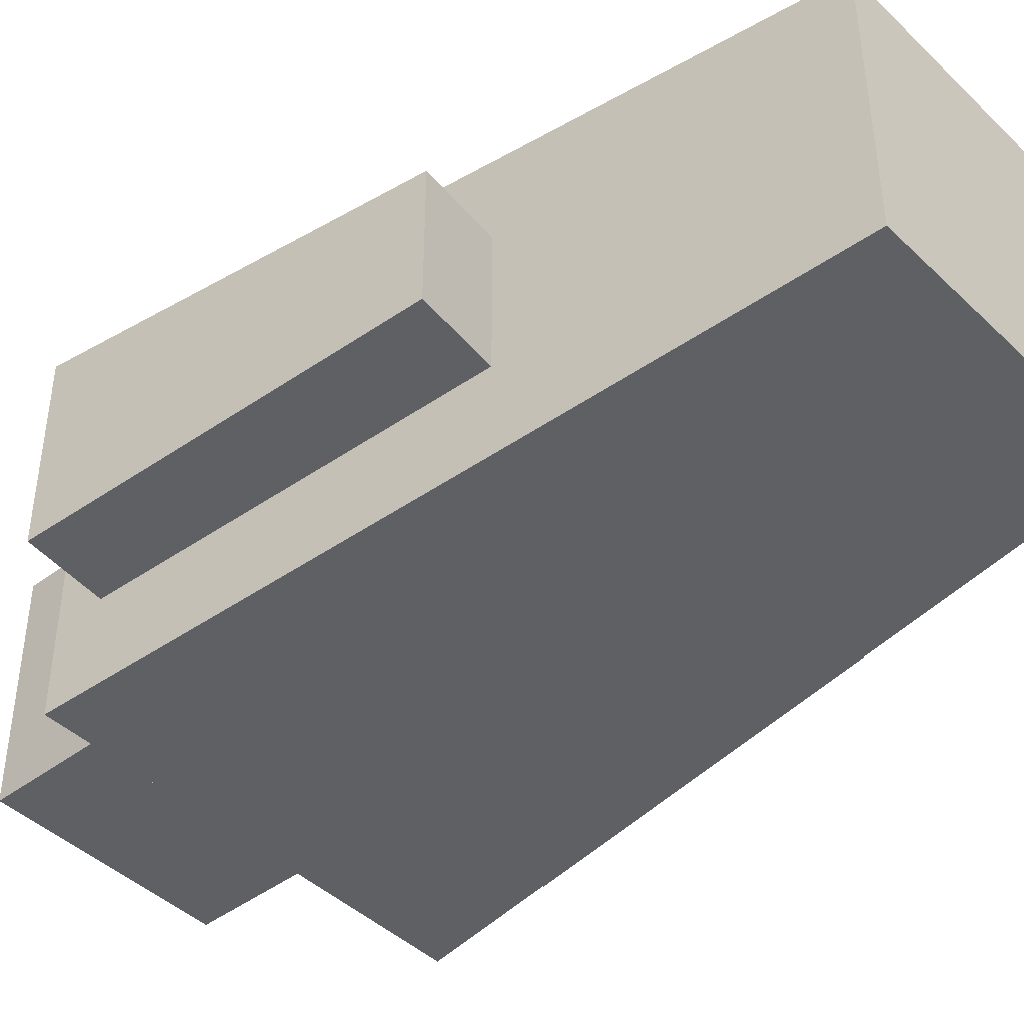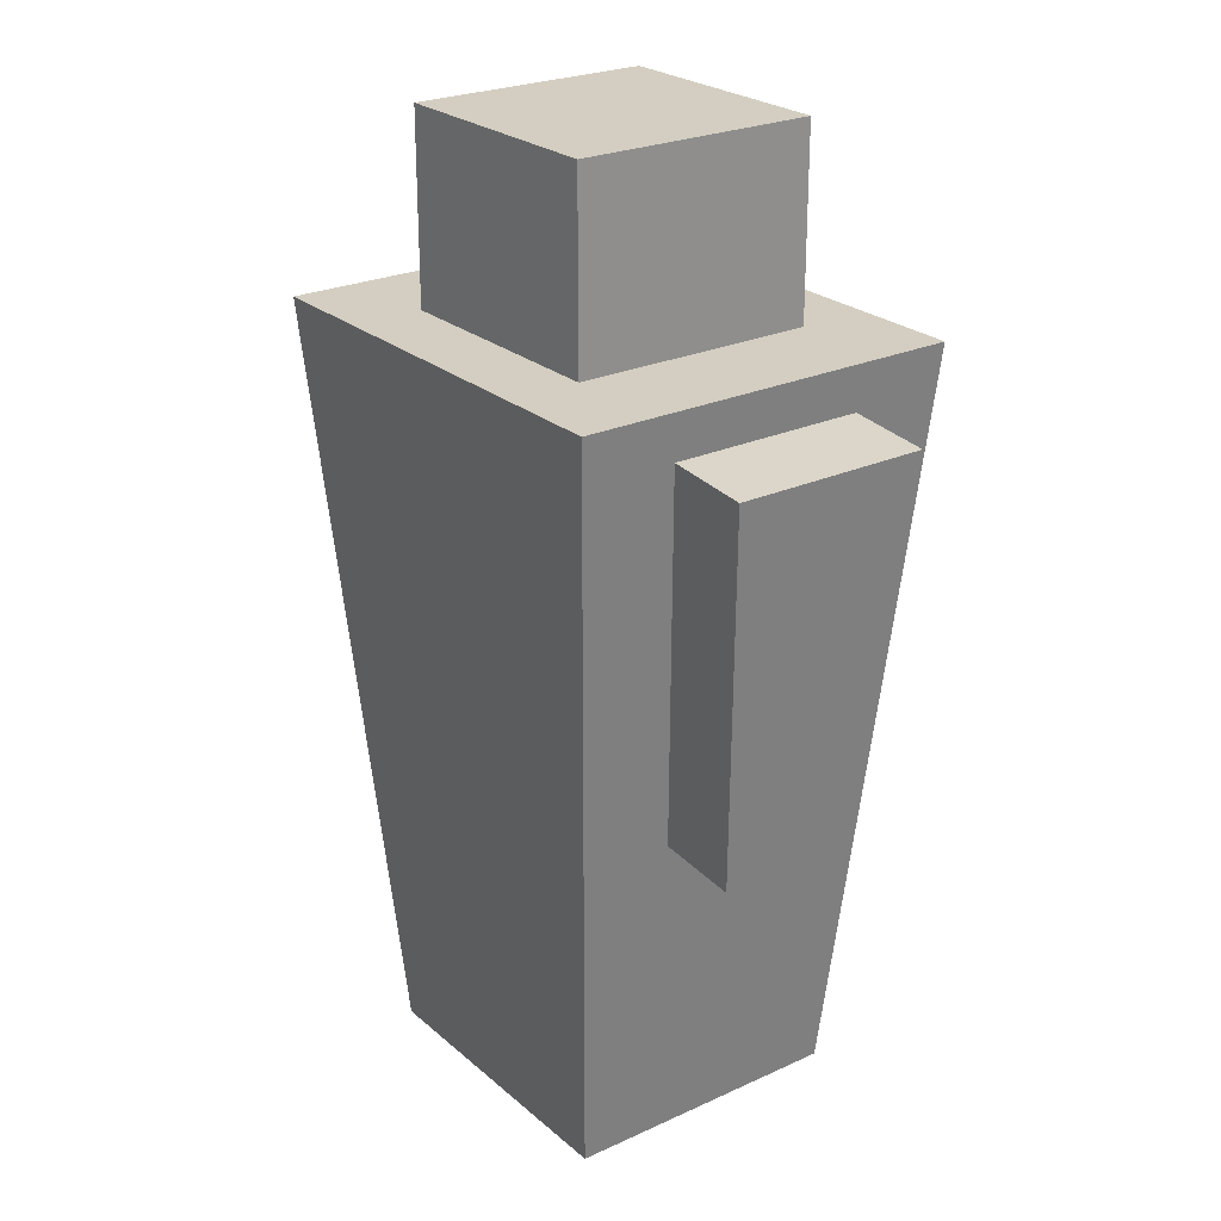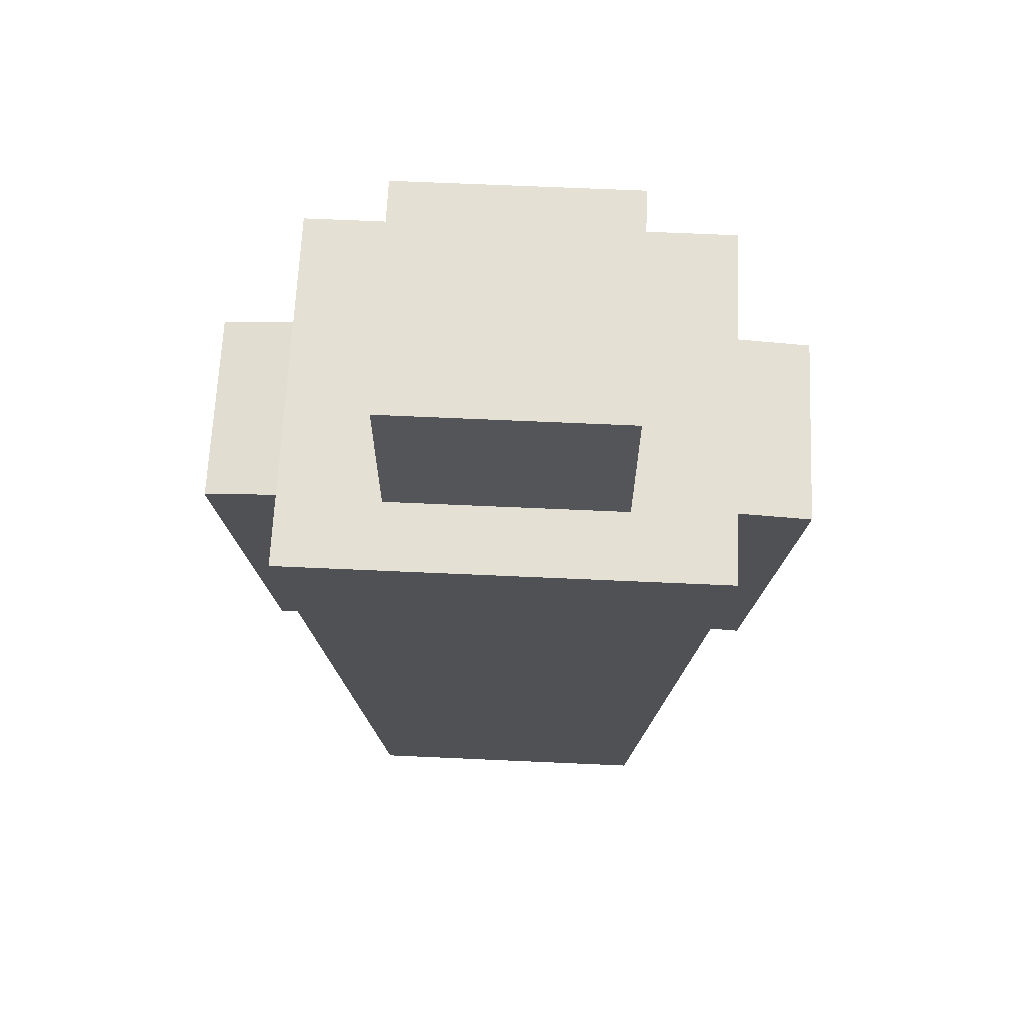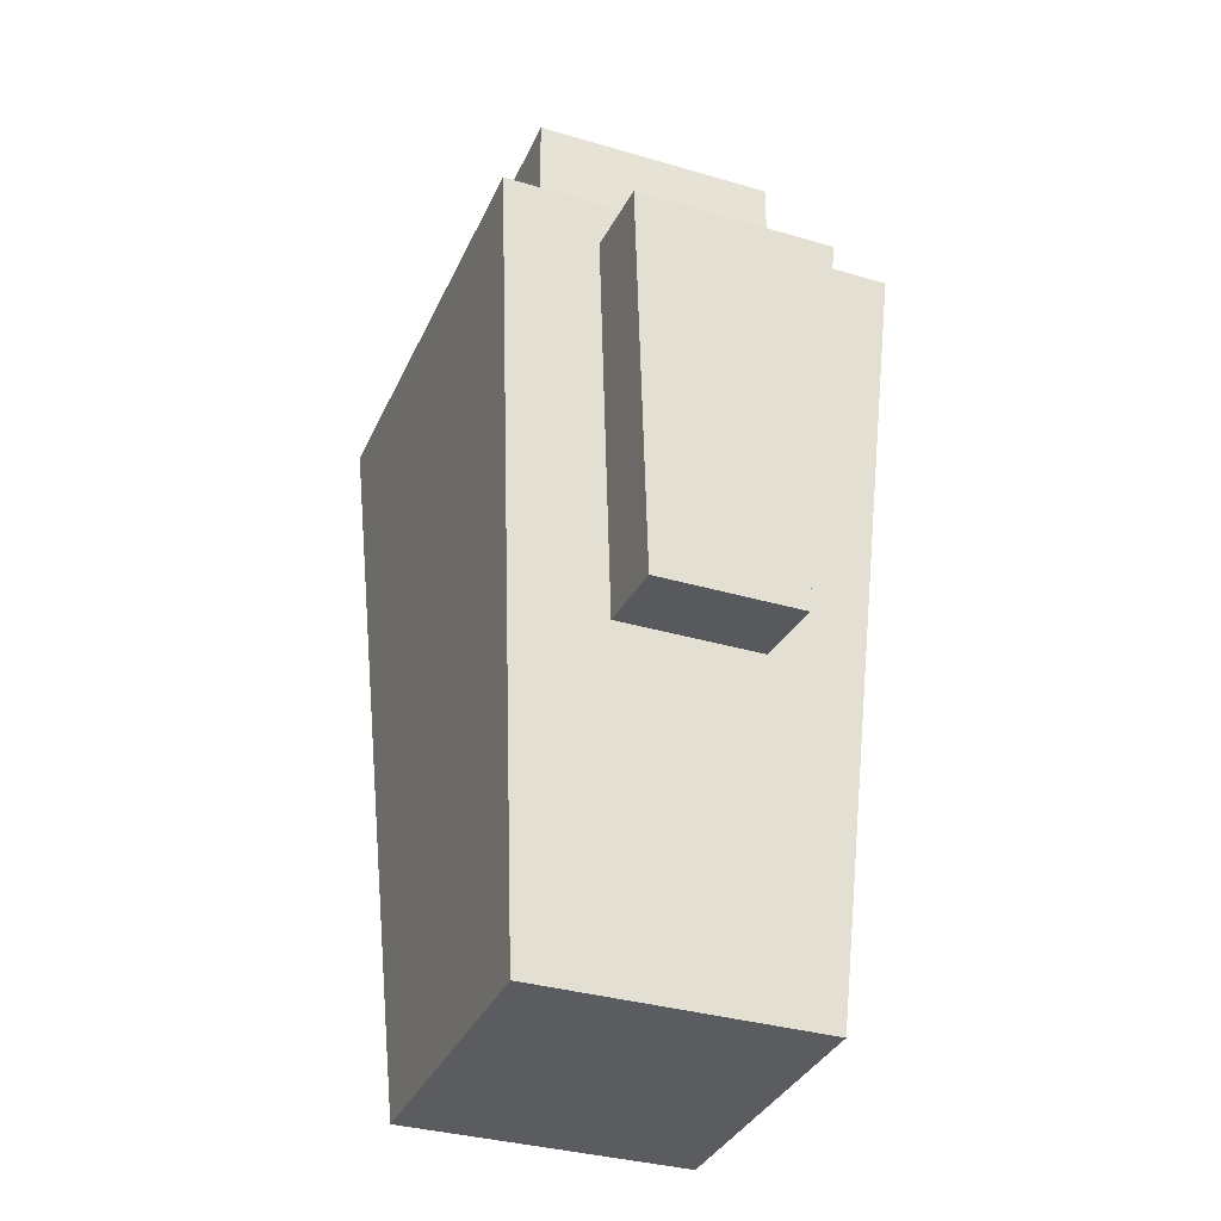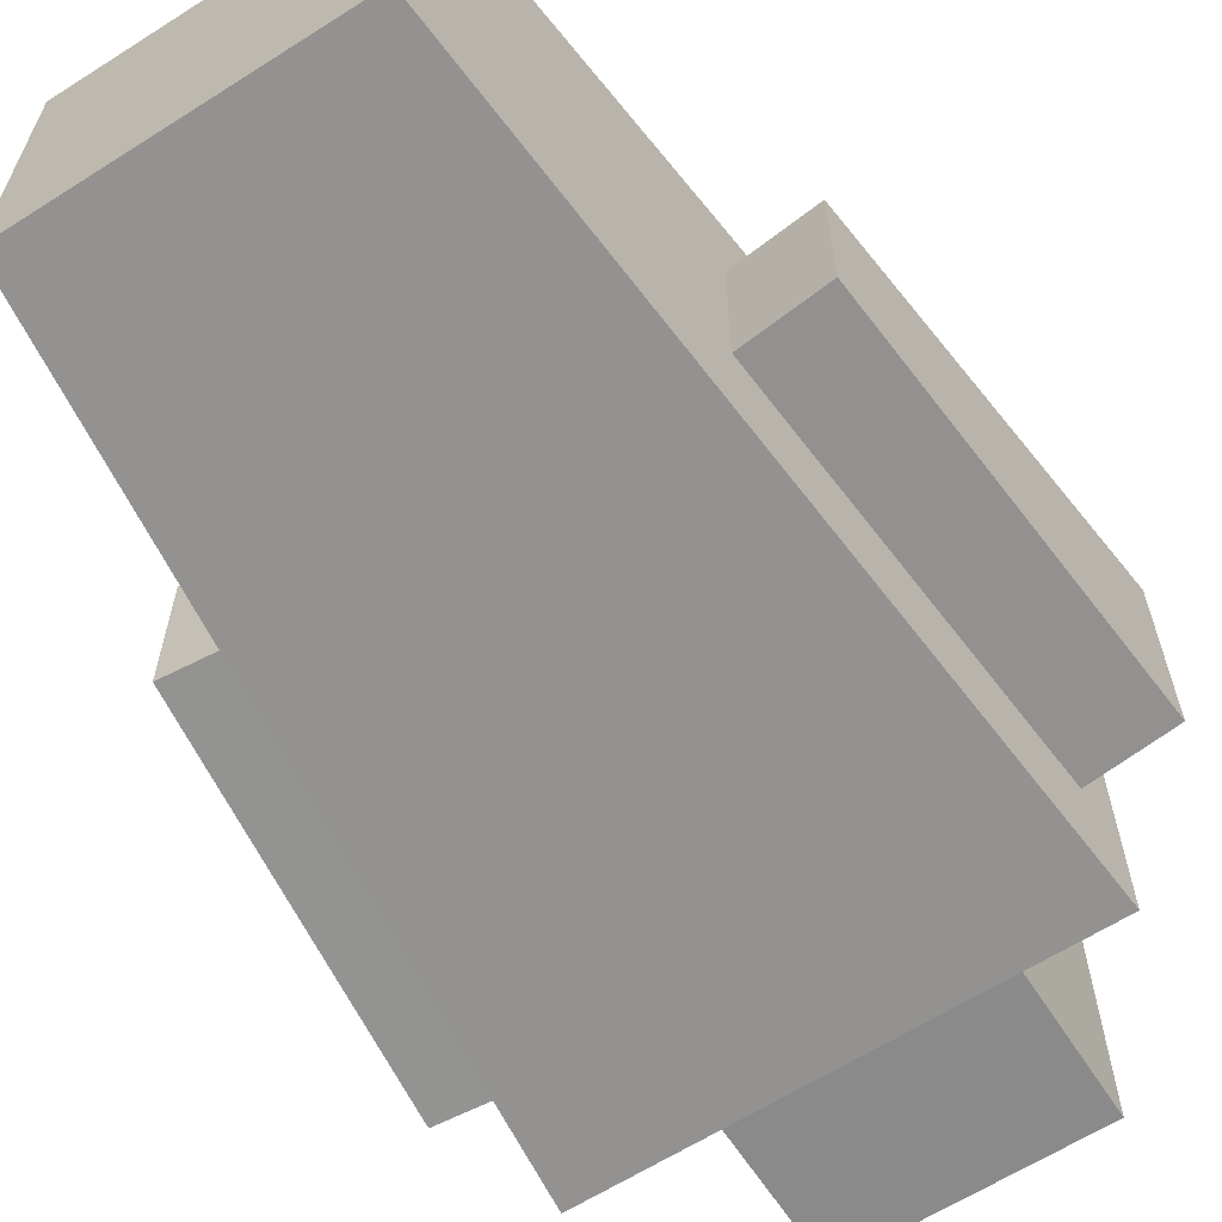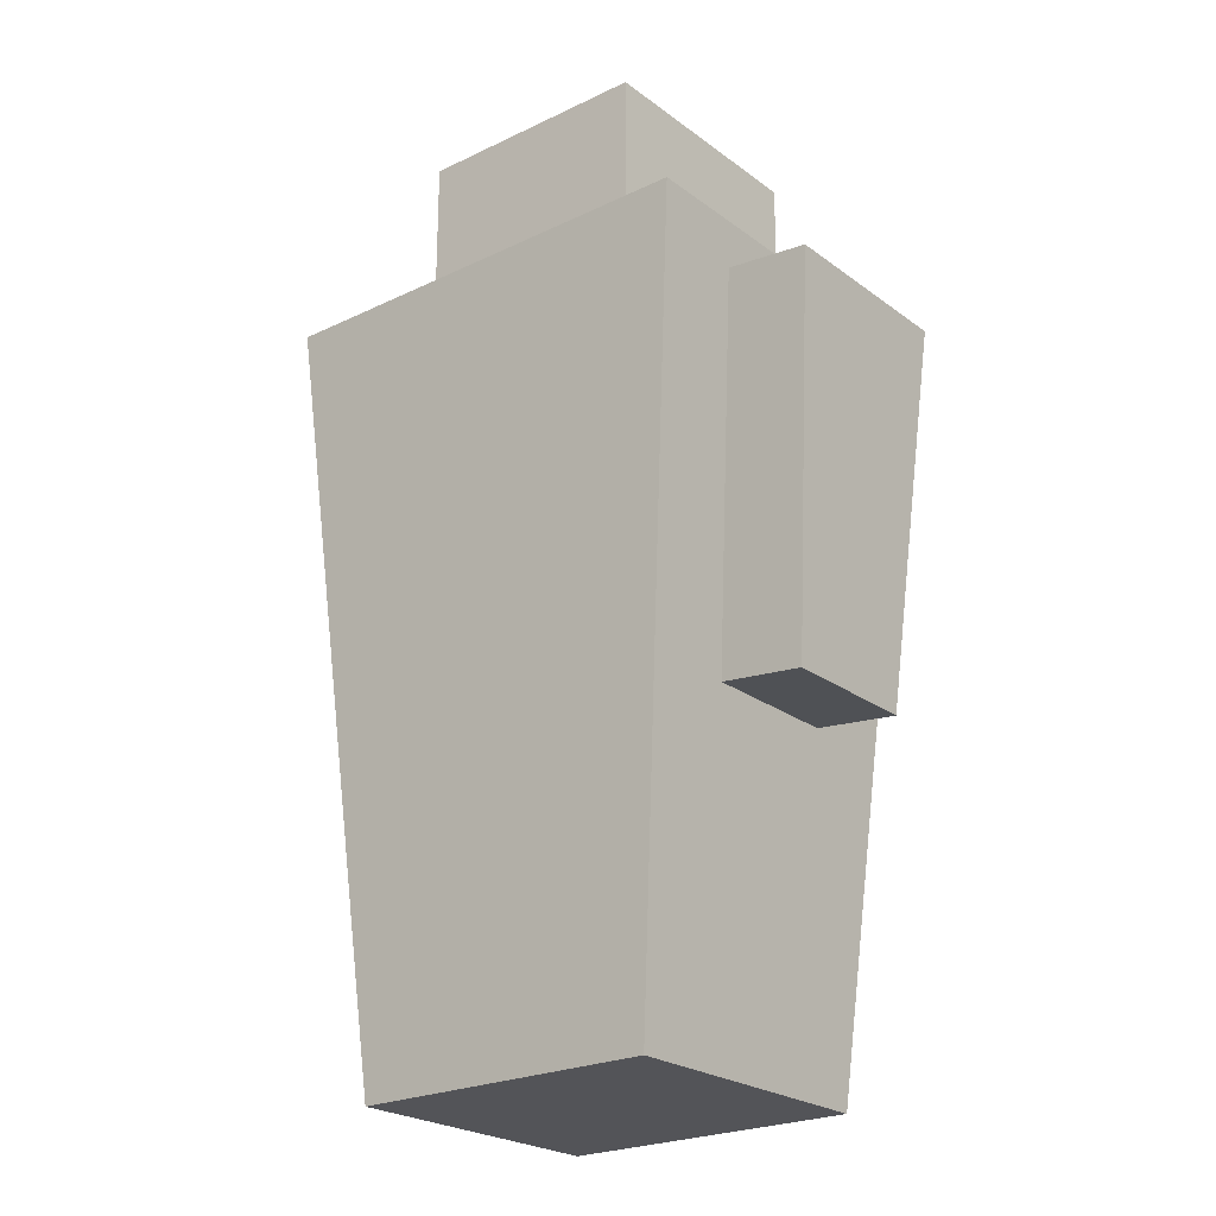
<metadata>
{"format":"obj","ext":"obj","renderer":"f3d","projection":"perspective","resolution":1024,"background":"white","views":[{"elev":-43.6,"azim":-48.2,"up":"+Z"},{"elev":24.9,"azim":-126.6,"up":"+Y"},{"elev":66.0,"azim":-177.4,"up":"+Y"},{"elev":-34.2,"azim":-111.7,"up":"+Y"},{"elev":-63.4,"azim":32.7,"up":"+Z"},{"elev":-23.5,"azim":-141.0,"up":"+Y"}]}
</metadata>
<code>
o Toy_Figure_1
v 0.01417 0.08938 -0.01435
v 0.01417 0.08938 0.01439
v 0.01791 0 0.01675
v 0.01791 0 -0.01681
v 0.02633 0.08938 -0.02283
v 0.02633 0.08938 0.02286
v 0.01417 0.1114 -0.01435
v 0.01417 0.1114 0.01439
v 0.03134 0.03792 0.008468
v 0.03134 0.03792 -0.008504
v 0.0356 0.08311 -0.01154
v 0.0356 0.08311 0.01156
v 0.02358 0.08424 0.01156
v 0.01932 0.03905 0.008468
v 0.02358 0.08424 -0.01154
v 0.01932 0.03905 -0.008504
v 0.03242 0.04937 0.00925
v 0.03242 0.04937 -0.009274
v 0.0204 0.0505 0.00925
v 0.0204 0.0505 -0.009274
v 0.02212 0.04469 0.01981
v 0.02212 0.04469 -0.01982
v 0.01895 0.01106 0.01751
v 0.01895 0.01106 -0.01756
v -0.01417 0.08938 -0.01435
v -0.01417 0.08938 0.01439
v -0.01791 0 0.01675
v -0.01791 0 -0.01681
v -0.02633 0.08938 -0.02283
v -0.02633 0.08938 0.02286
v -0.01417 0.1114 -0.01435
v -0.01417 0.1114 0.01439
v -0.03134 0.03792 0.008468
v -0.03134 0.03792 -0.008504
v -0.0356 0.08311 -0.01154
v -0.0356 0.08311 0.01156
v -0.02358 0.08424 0.01156
v -0.01932 0.03905 0.008468
v -0.02358 0.08424 -0.01154
v -0.01932 0.03905 -0.008504
v -0.03242 0.04937 0.00925
v -0.03242 0.04937 -0.009274
v -0.0204 0.0505 0.00925
v -0.0204 0.0505 -0.009274
v -0.02212 0.04469 0.01981
v -0.02212 0.04469 -0.01982
v -0.01895 0.01106 0.01751
v -0.01895 0.01106 -0.01756
f 48 46 22 24
f 3 27 28 4
f 25 31 7 1
f 5 29 25 1
f 21 22 5 6
f 26 30 6 2
f 7 31 32 8
f 1 2 6 5
f 8 32 26 2
f 2 1 7 8
f 6 30 45 21
f 17 18 11 12
f 9 14 16 10
f 18 20 15 11
f 11 15 13 12
f 17 19 14 9
f 12 13 19 17
f 10 16 20 18
f 9 10 18 17
f 23 24 22 21
f 21 45 47 23
f 28 48 24 4
f 46 29 5 22
f 3 4 24 23
f 45 30 29 46
f 25 29 30 26
f 26 32 31 25
f 41 36 35 42
f 33 34 40 38
f 42 35 39 44
f 35 36 37 39
f 41 33 38 43
f 36 41 43 37
f 34 42 44 40
f 33 41 42 34
f 47 45 46 48
f 27 47 48 28
f 23 47 27 3

</code>
